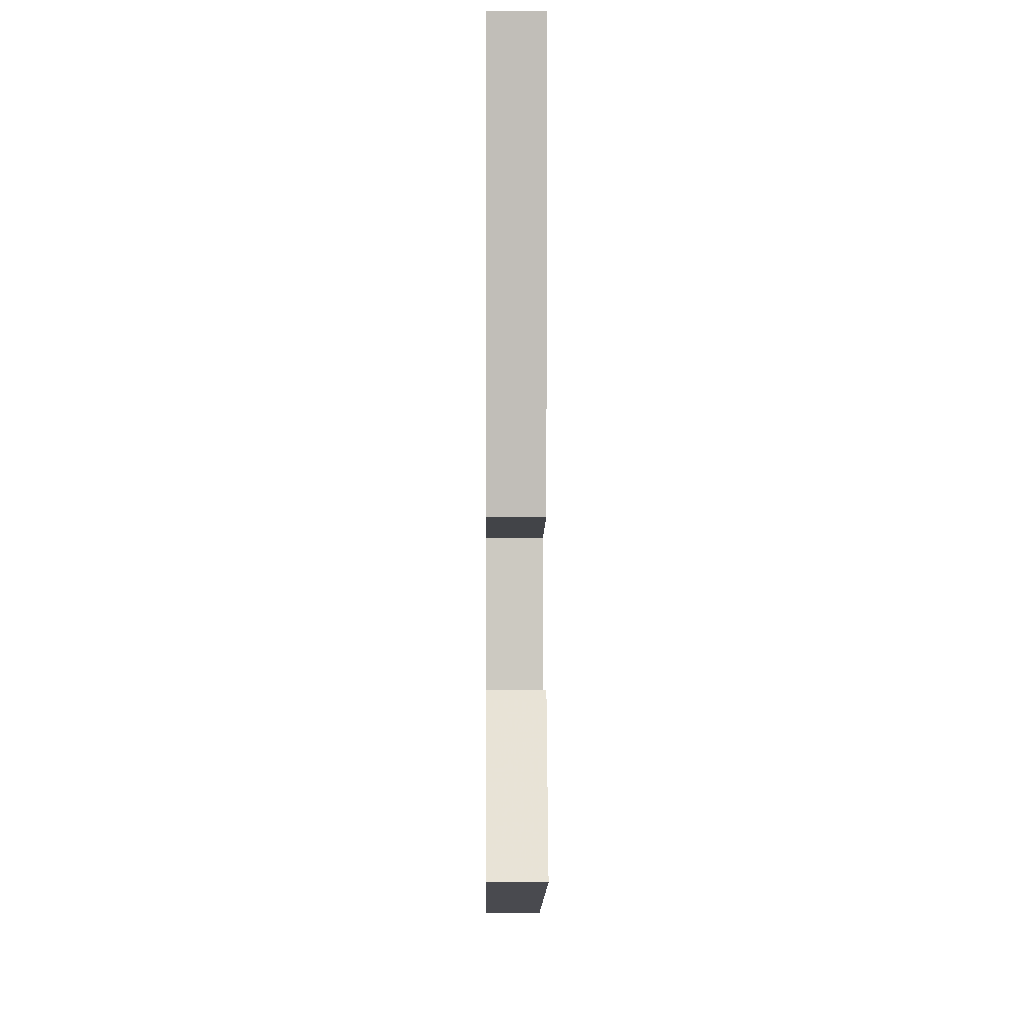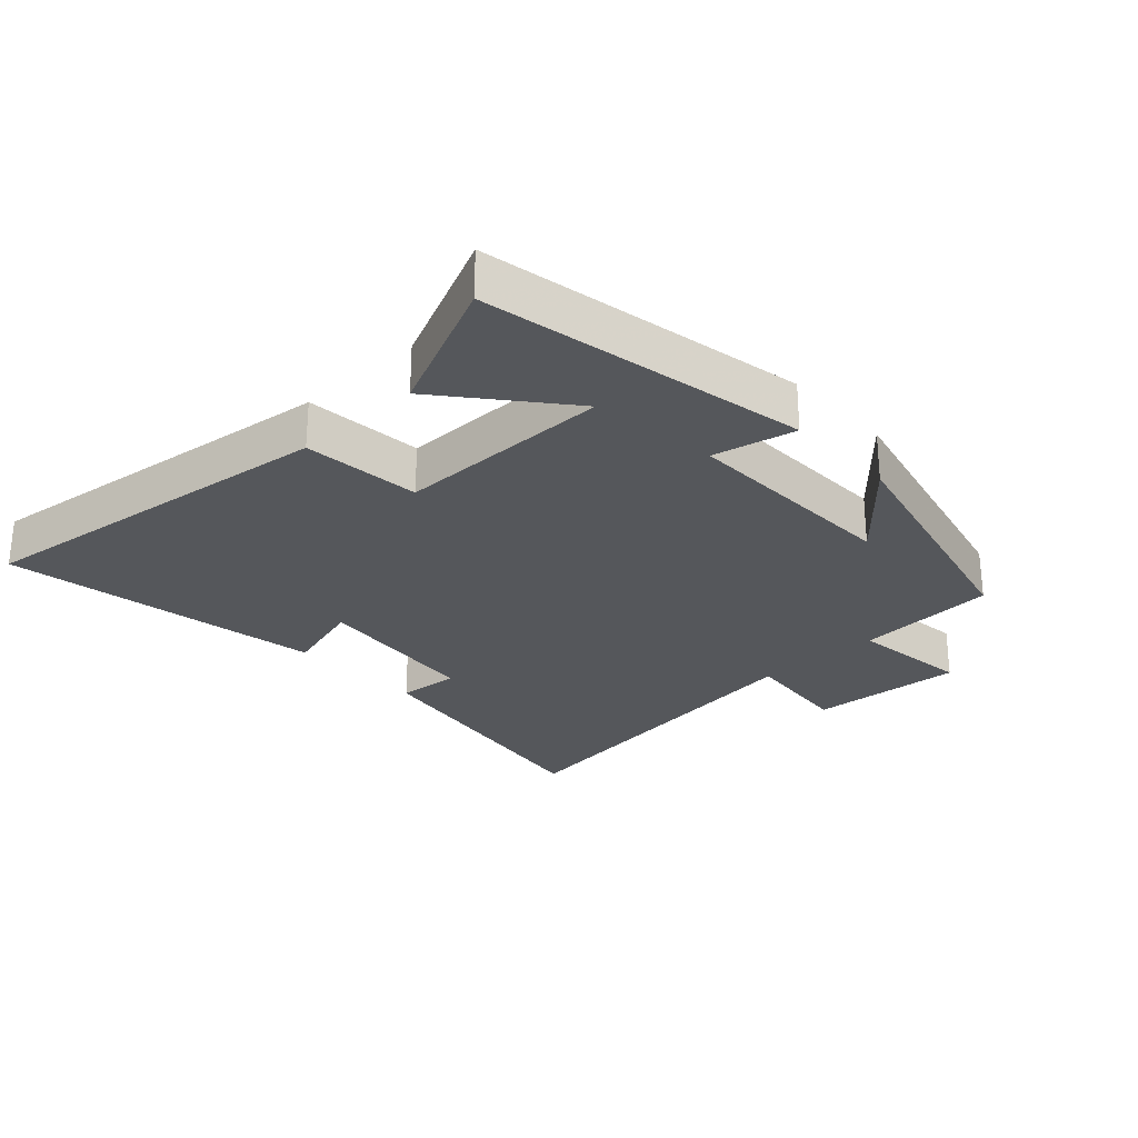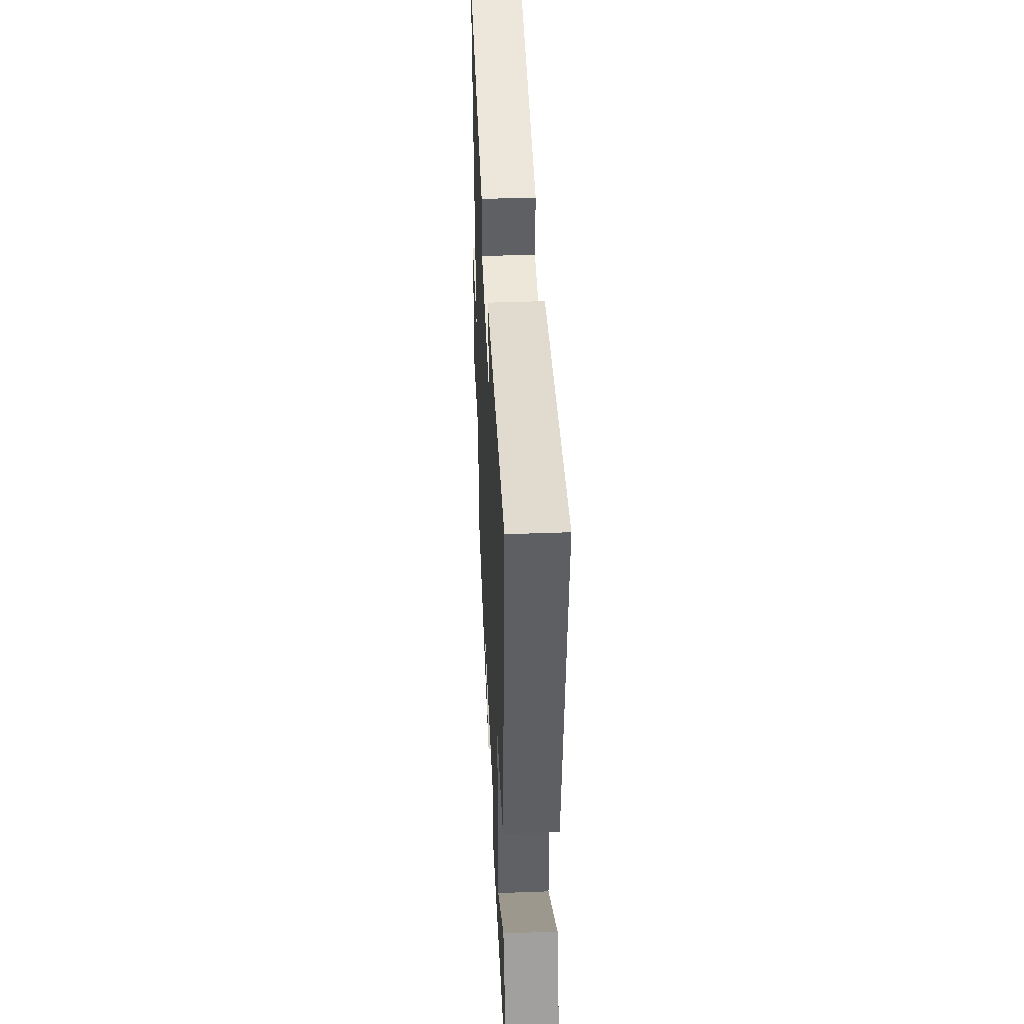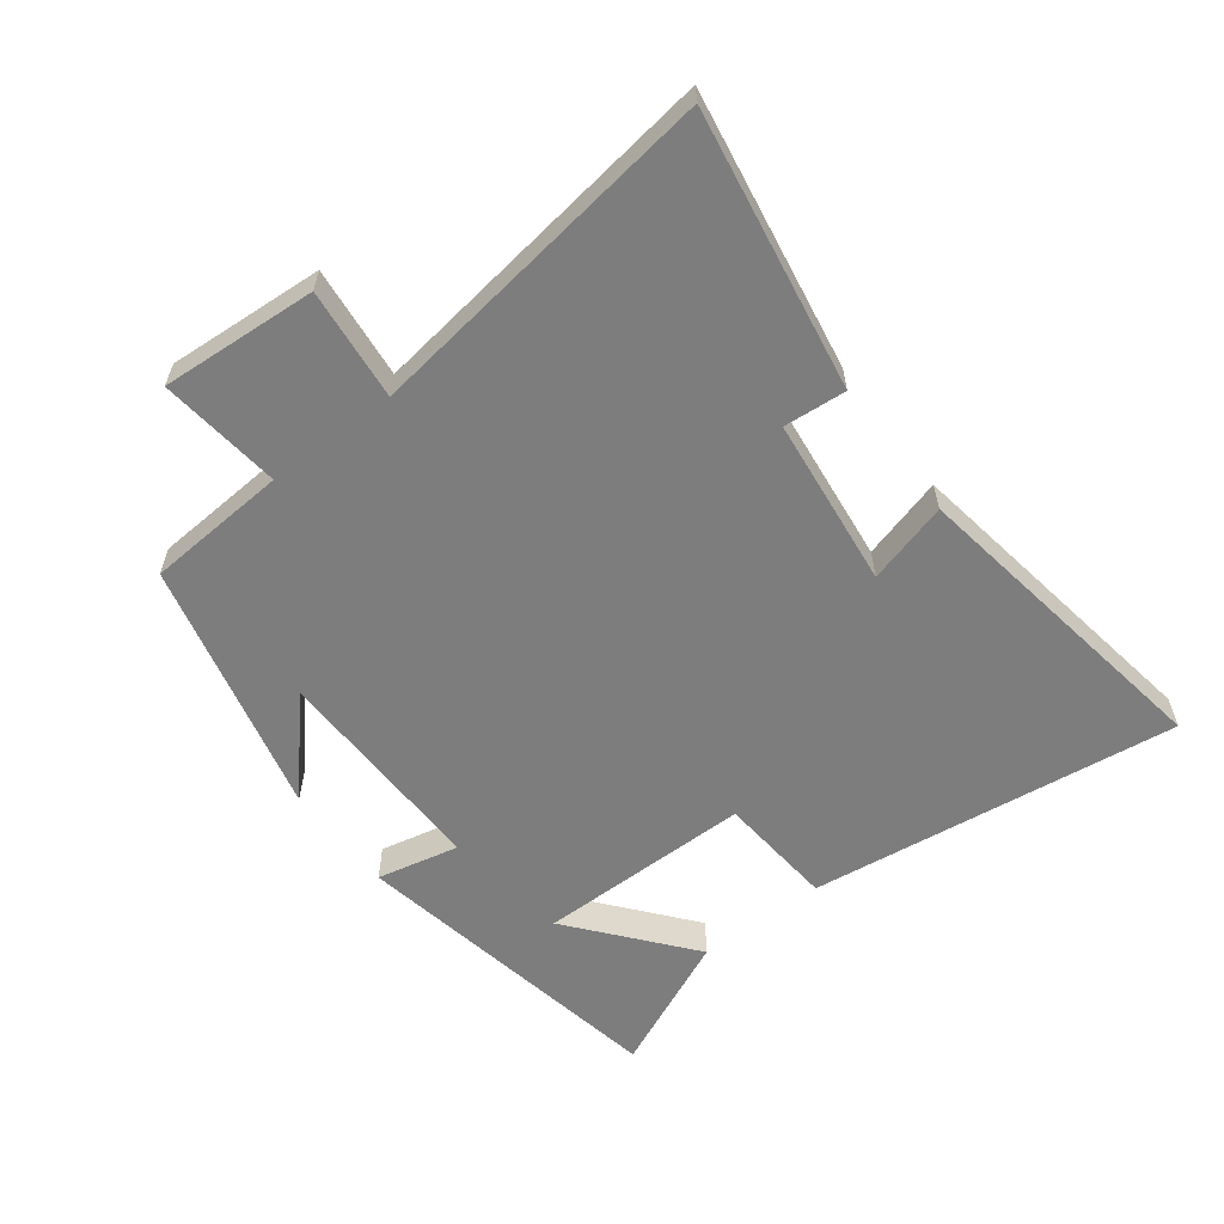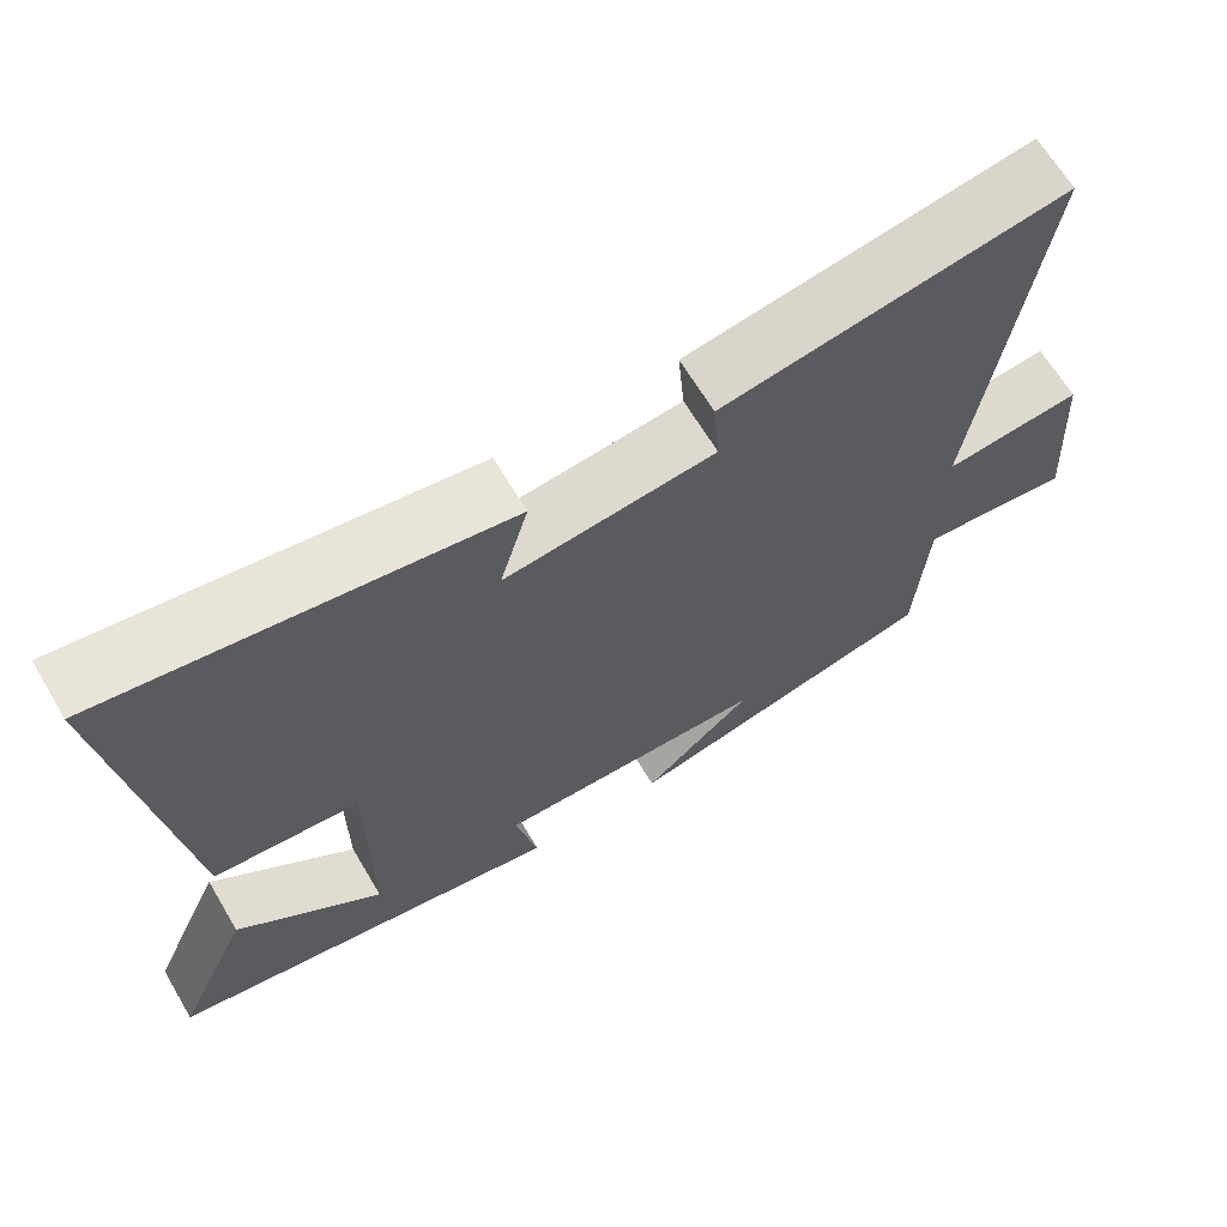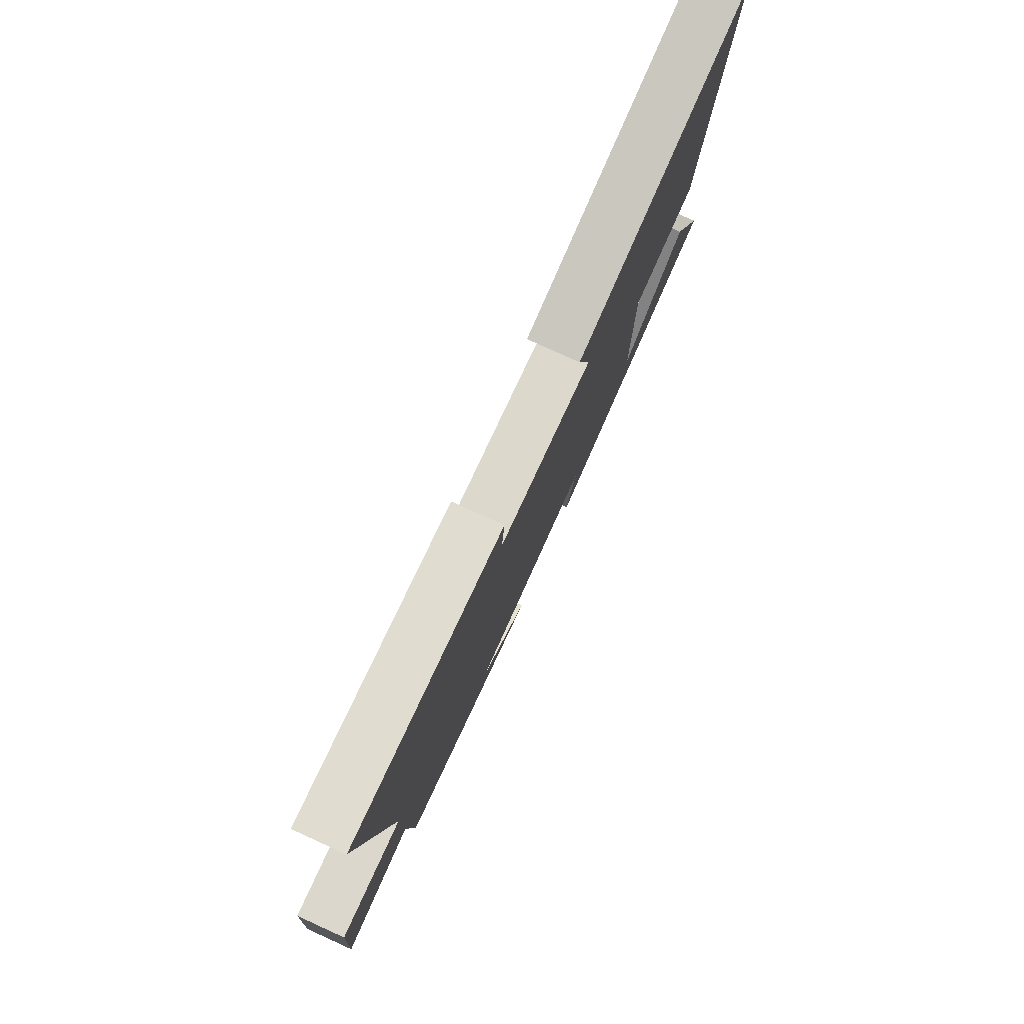
<metadata>
{"format":"obj","ext":"obj","renderer":"f3d","projection":"perspective","resolution":1024,"background":"white","views":[{"elev":-3.1,"azim":89.5,"up":"+Z"},{"elev":-26.8,"azim":133.0,"up":"+Y"},{"elev":42.6,"azim":87.5,"up":"+Z"},{"elev":-59.1,"azim":-52.8,"up":"+Y"},{"elev":66.1,"azim":149.2,"up":"+Z"},{"elev":79.1,"azim":-65.6,"up":"+Z"}]}
</metadata>
<code>
v 0.595 0.07 -0.407
v 0.092 0.07 -0.5
v 0.12 0.07 -0.372
v -0.224 0.07 -0.378
v -0.086 0.07 -0.5
v -0.485 0.07 -0.403
v -0.5 0.07 -0.183
v -0.689 0.07 -0.205
v -0.673 0.07 0.037
v -0.5 0.07 0.019
v -0.577 0.07 0.572
v -0.146 0.07 0.5
v -0.154 0.07 0.403
v 0.11 0.07 0.373
v 0.074 0.07 0.5
v 0.573 0.07 0.579
v 0.5 0.07 0.004
v 0.317 0.07 -0.012
v 0.317 0.07 -0.346
v 0.5 0.07 -0.196
v 0.595 0 -0.407
v 0.092 0 -0.5
v 0.12 0 -0.372
v -0.224 0 -0.378
v -0.086 0 -0.5
v -0.485 0 -0.403
v -0.5 0 -0.183
v -0.689 0 -0.205
v -0.673 0 0.037
v -0.5 0 0.019
v -0.577 0 0.572
v -0.146 0 0.5
v -0.154 0 0.403
v 0.11 0 0.373
v 0.074 0 0.5
v 0.573 0 0.579
v 0.5 0 0.004
v 0.317 0 -0.012
v 0.317 0 -0.346
v 0.5 0 -0.196
f 19 20 1
f 15 16 17 18
f 14 15 18 19
f 13 14 19
f 10 11 12 13
f 10 13 19
f 7 8 9 10
f 7 10 19
f 4 5 6 7
f 3 4 7 19
f 1 2 3 19
f 21 40 39
f 38 37 36 35
f 39 38 35 34
f 39 34 33
f 33 32 31 30
f 39 33 30
f 30 29 28 27
f 39 30 27
f 27 26 25 24
f 39 27 24 23
f 39 23 22 21
f 1 21 22 2
f 2 22 23 3
f 3 23 24 4
f 4 24 25 5
f 5 25 26 6
f 6 26 27 7
f 7 27 28 8
f 8 28 29 9
f 9 29 30 10
f 10 30 31 11
f 11 31 32 12
f 12 32 33 13
f 13 33 34 14
f 14 34 35 15
f 15 35 36 16
f 16 36 37 17
f 17 37 38 18
f 18 38 39 19
f 19 39 40 20
f 20 40 21 1

</code>
